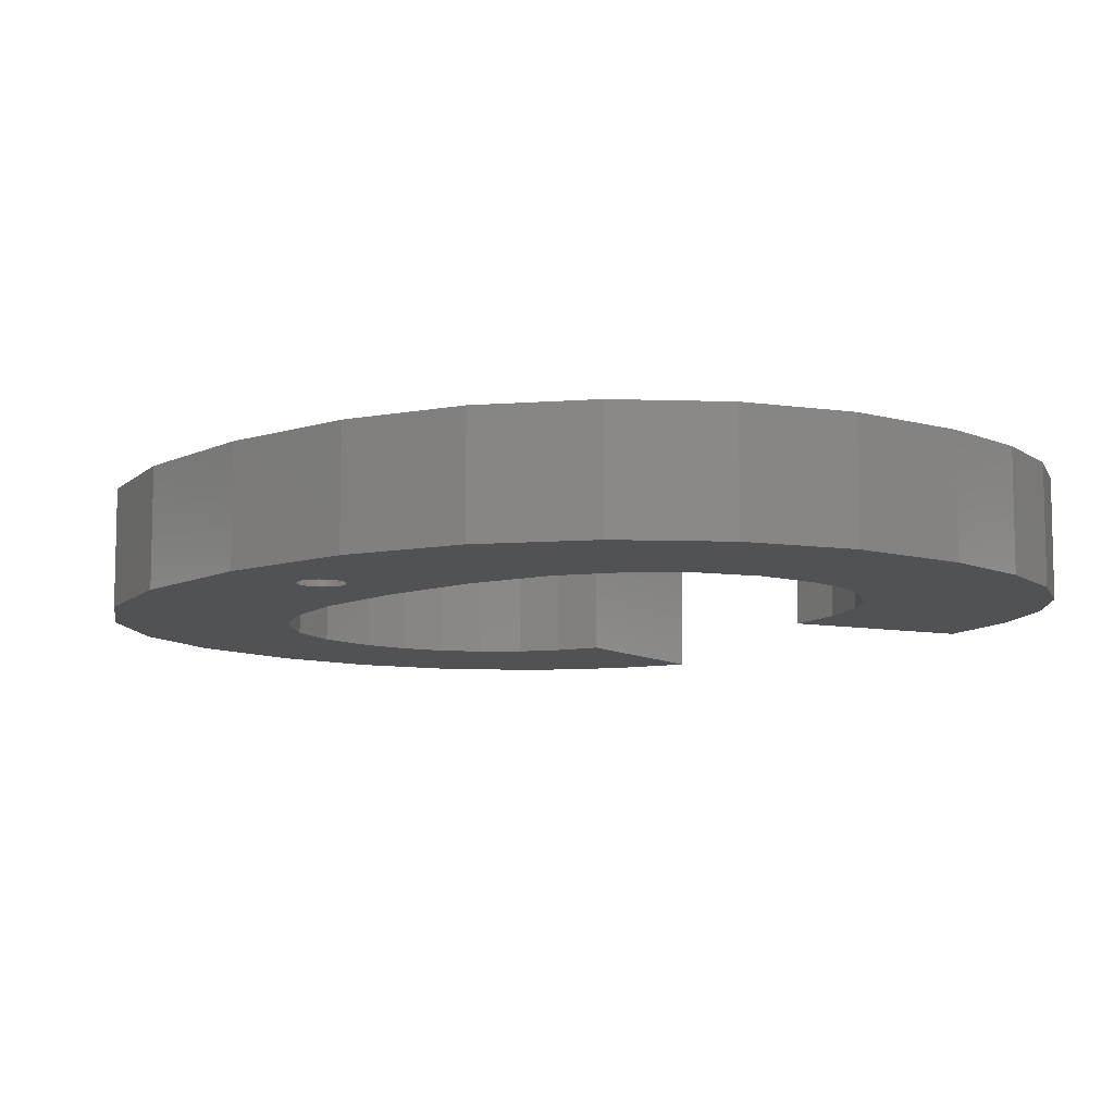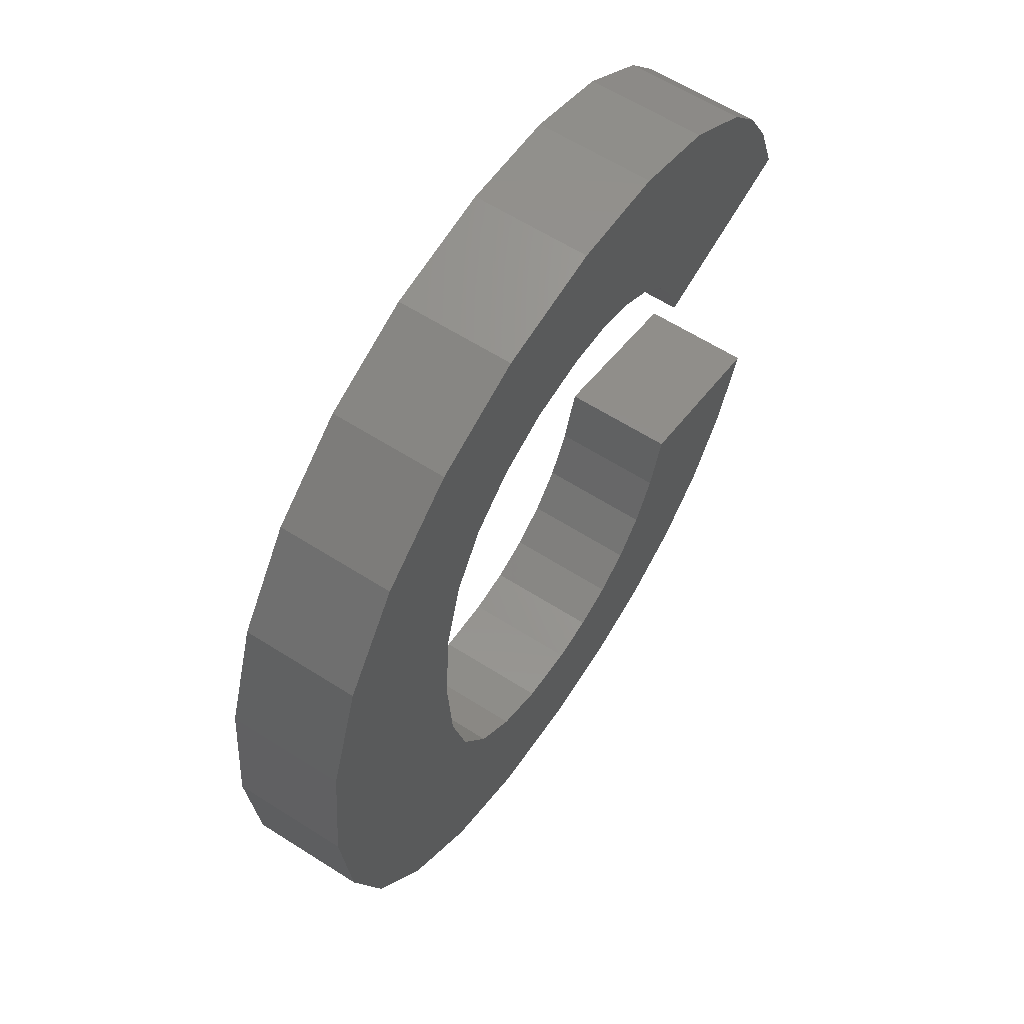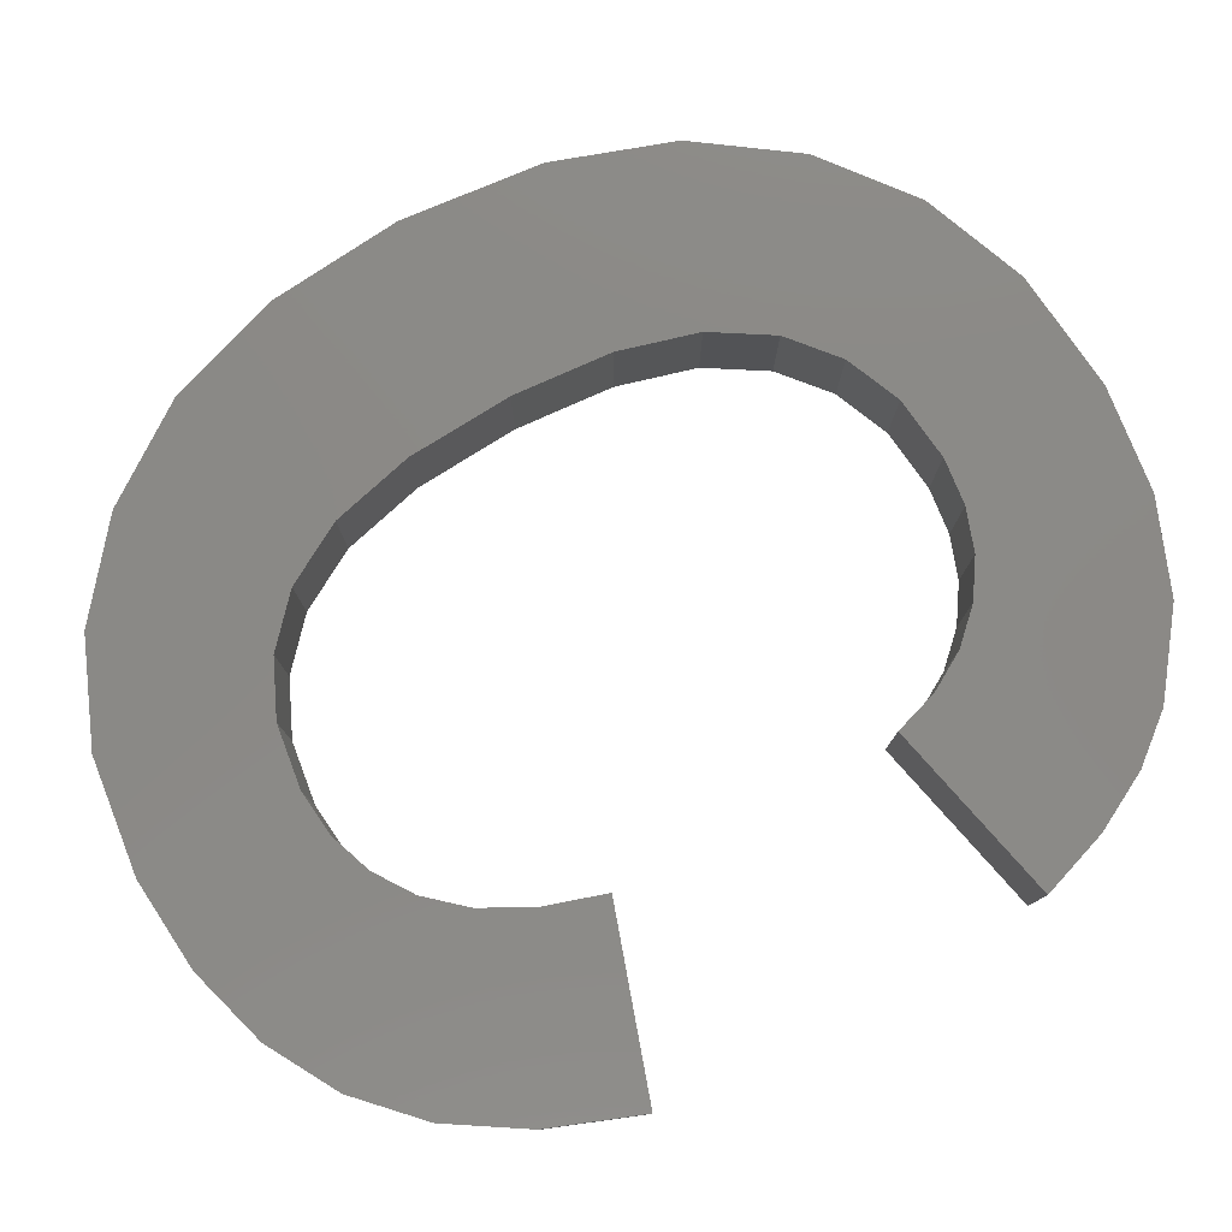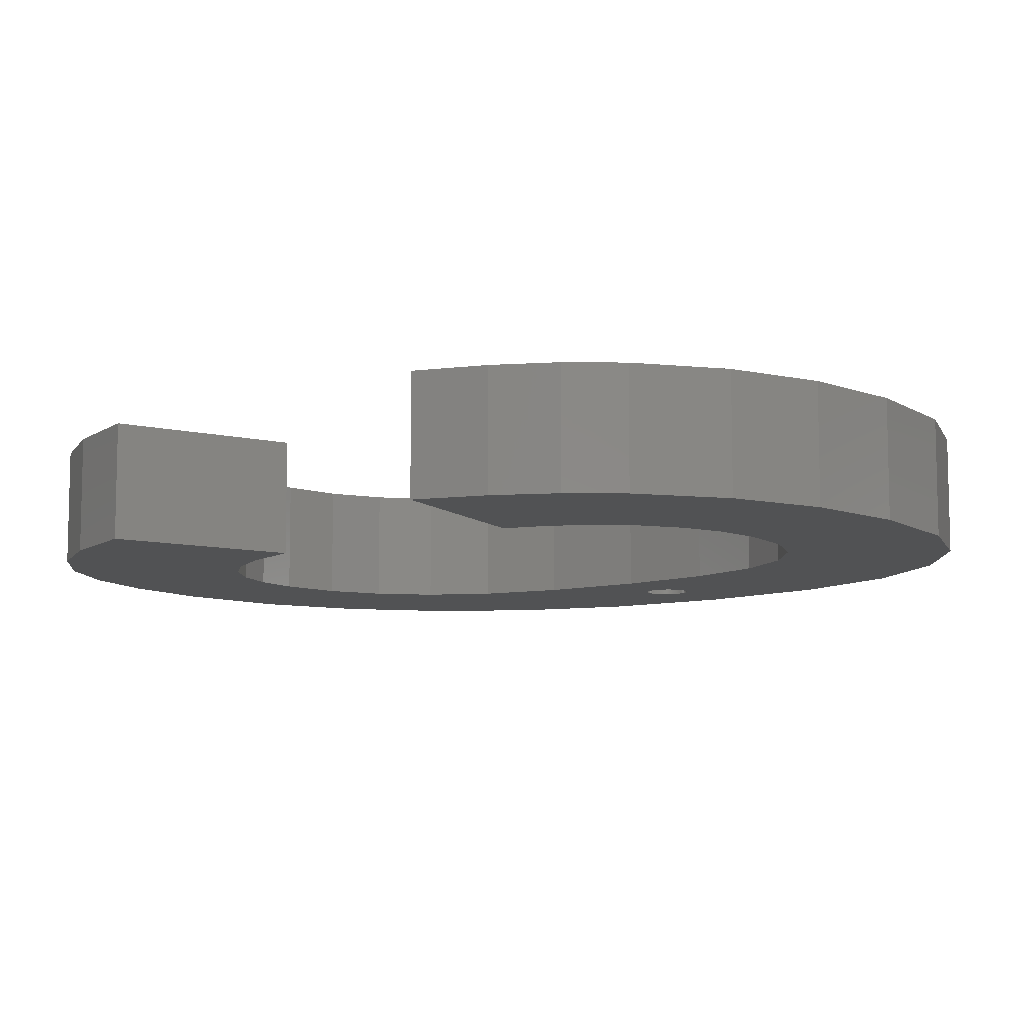
<metadata>
{"format":"stl","ext":"stl","renderer":"f3d","projection":"perspective","resolution":1024,"background":"white","views":[{"elev":-9.1,"azim":-43.7,"up":"+Z"},{"elev":61.4,"azim":-57.0,"up":"+Y"},{"elev":79.3,"azim":61.9,"up":"+Z"},{"elev":-8.9,"azim":128.9,"up":"+Z"}]}
</metadata>
<code>
# stl→obj: 300 verts, 596 faces
v 27.57 9.834 0
v 35.81 8.184 0
v 33.83 4.961 0
v 31.32 2.482 0
v 28.67 11.97 0
v 37.27 12.15 0
v 29.48 14.62 0
v 26.18 8.219 0
v 28.29 0.7264 0
v 24.54 7.089 0
v 24.77 -0.3269 0
v 22.7 6.41 0
v 20.75 -0.678 0
v 20.67 6.184 0
v 17.96 6.54 0
v 15.78 -0.07675 0
v 15.61 7.607 0
v 11.44 1.727 0
v 13.62 9.385 0
v 7.73 4.733 0
v 12.11 12 0
v 4.898 8.782 0
v 3.198 13.71 0
v 10.9 20.13 0
v 7.986 19.5 0
v 7.988 19.57 0
v 7.98 19.44 0
v 7.97 19.38 0
v 7.957 19.32 0
v 7.939 19.26 0
v 7.918 19.2 0
v 7.893 19.14 0
v 7.864 19.08 0
v 7.832 19.03 0
v 11.21 15.58 0
v 7.797 18.98 0
v 7.759 18.93 0
v 7.717 18.88 0
v 7.673 18.84 0
v 7.625 18.8 0
v 7.576 18.76 0
v 7.524 18.72 0
v 7.47 18.69 0
v 7.414 18.66 0
v 7.356 18.64 0
v 7.297 18.61 0
v 7.051 18.57 0
v 7.237 18.6 0
v 7.175 18.58 0
v 7.113 18.57 0
v 6.988 18.57 0
v 6.925 18.57 0
v 6.863 18.57 0
v 6.801 18.58 0
v 6.739 18.6 0
v 6.679 18.61 0
v 6.62 18.64 0
v 6.562 18.66 0
v 6.506 18.69 0
v 6.452 18.72 0
v 6.4 18.76 0
v 6.351 18.8 0
v 6.303 18.84 0
v 6.259 18.88 0
v 2.631 19.53 0
v 6.217 18.93 0
v 6.179 18.98 0
v 6.144 19.03 0
v 6.112 19.08 0
v 6.083 19.14 0
v 6.058 19.2 0
v 6.037 19.26 0
v 5.988 19.57 0
v 5.99 19.5 0
v 5.996 19.44 0
v 6.019 19.32 0
v 6.006 19.38 0
v 3.201 25.66 0
v 4.91 30.8 0
v 29.21 26.91 0
v 36.11 31.74 0
v 37.16 28.81 0
v 28.57 28.82 0
v 34.75 34.18 0
v 27.59 30.45 0
v 33.09 36.13 0
v 26.27 31.79 0
v 29.75 38.53 0
v 24.67 32.79 0
v 25.8 39.96 0
v 22.86 33.38 0
v 21.24 40.44 0
v 20.83 33.58 0
v 18.07 33.23 0
v 16.03 39.83 0
v 15.68 32.17 0
v 11.53 38 0
v 13.66 30.41 0
v 7.758 34.95 0
v 12.13 27.85 0
v 11.21 24.43 0
v 7.625 20.34 0
v 7.986 19.63 0
v 7.98 19.69 0
v 7.97 19.75 0
v 7.957 19.81 0
v 7.939 19.88 0
v 7.918 19.93 0
v 7.893 19.99 0
v 7.864 20.05 0
v 7.832 20.1 0
v 7.797 20.15 0
v 7.759 20.2 0
v 7.717 20.25 0
v 7.673 20.3 0
v 7.576 20.38 0
v 7.524 20.41 0
v 7.47 20.44 0
v 7.414 20.47 0
v 7.356 20.5 0
v 7.297 20.52 0
v 7.237 20.53 0
v 7.175 20.55 0
v 7.113 20.56 0
v 7.051 20.56 0
v 6.988 20.57 0
v 6.925 20.56 0
v 6.863 20.56 0
v 6.801 20.55 0
v 6.739 20.53 0
v 6.679 20.52 0
v 6.62 20.5 0
v 6.562 20.47 0
v 6.506 20.44 0
v 6.452 20.41 0
v 6.4 20.38 0
v 6.351 20.34 0
v 6.303 20.3 0
v 6.259 20.25 0
v 6.217 20.2 0
v 6.179 20.15 0
v 6.144 20.1 0
v 6.112 20.05 0
v 6.083 19.99 0
v 6.058 19.93 0
v 6.037 19.88 0
v 6.019 19.81 0
v 6.006 19.75 0
v 5.996 19.69 0
v 5.99 19.63 0
v 28.57 28.82 5
v 36.11 31.74 5
v 34.75 34.18 5
v 27.59 30.45 5
v 33.09 36.13 5
v 26.27 31.79 5
v 29.75 38.53 5
v 29.21 26.91 5
v 37.16 28.81 5
v 24.67 32.79 5
v 25.8 39.96 5
v 22.86 33.38 5
v 21.24 40.44 5
v 20.83 33.58 5
v 18.07 33.23 5
v 16.03 39.83 5
v 15.68 32.17 5
v 11.53 38 5
v 13.66 30.41 5
v 7.758 34.95 5
v 12.13 27.85 5
v 4.91 30.8 5
v 11.21 24.43 5
v 28.67 11.97 5
v 35.81 8.184 5
v 37.27 12.15 5
v 27.57 9.834 5
v 29.48 14.62 5
v 33.83 4.961 5
v 31.32 2.482 5
v 26.18 8.219 5
v 28.29 0.7264 5
v 24.54 7.089 5
v 24.77 -0.3269 5
v 22.7 6.41 5
v 20.75 -0.678 5
v 20.67 6.184 5
v 17.96 6.54 5
v 15.78 -0.07675 5
v 15.61 7.607 5
v 11.44 1.727 5
v 13.62 9.385 5
v 7.73 4.733 5
v 12.11 12 5
v 3.198 13.71 5
v 11.21 15.58 5
v 2.631 19.53 5
v 10.9 20.13 5
v 3.201 25.66 5
v 4.898 8.782 5
v 7.673 20.3 2
v 7.625 20.34 2
v 6.037 19.88 2
v 6.058 19.93 2
v 6.144 19.03 2
v 6.112 19.08 2
v 7.939 19.88 2
v 7.957 19.81 2
v 7.759 20.2 2
v 7.797 20.15 2
v 7.524 20.41 2
v 7.47 20.44 2
v 6.62 20.5 2
v 6.562 20.47 2
v 6.351 20.34 2
v 6.303 20.3 2
v 7.237 18.6 2
v 7.297 18.61 2
v 7.625 18.8 2
v 7.673 18.84 2
v 6.925 18.57 2
v 6.988 18.57 2
v 7.832 20.1 2
v 7.864 20.05 2
v 7.717 20.25 2
v 6.988 20.57 2
v 6.925 20.56 2
v 7.175 20.55 2
v 7.113 20.56 2
v 7.576 20.38 2
v 7.297 20.52 2
v 7.237 20.53 2
v 7.051 20.56 2
v 5.996 19.69 2
v 6.006 19.75 2
v 5.99 19.63 2
v 6.179 20.15 2
v 6.217 20.2 2
v 6.083 19.99 2
v 6.863 20.56 2
v 6.679 20.52 2
v 6.506 20.44 2
v 6.452 20.41 2
v 7.986 19.63 2
v 7.988 19.57 2
v 7.051 18.57 2
v 7.113 18.57 2
v 7.414 18.66 2
v 7.47 18.69 2
v 7.576 18.76 2
v 6.801 18.58 2
v 6.863 18.57 2
v 6.679 18.61 2
v 6.739 18.6 2
v 6.62 18.64 2
v 6.351 18.8 2
v 6.4 18.76 2
v 5.996 19.44 2
v 5.99 19.5 2
v 6.259 18.88 2
v 6.217 18.93 2
v 7.893 19.99 2
v 7.918 19.93 2
v 7.414 20.47 2
v 7.356 20.5 2
v 5.988 19.57 2
v 6.019 19.81 2
v 6.112 20.05 2
v 6.144 20.1 2
v 6.739 20.53 2
v 6.801 20.55 2
v 6.4 20.38 2
v 6.259 20.25 2
v 7.986 19.5 2
v 7.98 19.44 2
v 7.97 19.38 2
v 7.957 19.32 2
v 7.939 19.26 2
v 7.918 19.2 2
v 7.759 18.93 2
v 7.717 18.88 2
v 7.832 19.03 2
v 7.797 18.98 2
v 7.175 18.58 2
v 7.356 18.64 2
v 7.524 18.72 2
v 6.506 18.69 2
v 6.562 18.66 2
v 6.452 18.72 2
v 6.006 19.38 2
v 6.083 19.14 2
v 6.058 19.2 2
v 6.037 19.26 2
v 6.019 19.32 2
v 6.303 18.84 2
v 6.179 18.98 2
v 7.97 19.75 2
v 7.98 19.69 2
v 7.893 19.14 2
v 7.864 19.08 2
f 1 2 3
f 1 3 4
f 2 1 5
f 6 5 7
f 8 4 9
f 2 5 6
f 4 8 1
f 10 9 11
f 9 10 8
f 11 12 10
f 13 12 11
f 13 14 12
f 13 15 14
f 16 15 13
f 16 17 15
f 18 17 16
f 17 18 19
f 20 19 18
f 19 20 21
f 22 21 20
f 23 21 22
f 24 25 26
f 24 27 25
f 24 28 27
f 24 29 28
f 24 30 29
f 24 31 30
f 24 32 31
f 24 33 32
f 24 34 33
f 35 34 24
f 34 35 36
f 21 23 35
f 36 35 37
f 37 35 38
f 38 35 39
f 40 35 41
f 39 35 40
f 35 42 41
f 35 43 42
f 35 44 43
f 35 45 44
f 35 46 45
f 47 35 23
f 35 48 46
f 35 49 48
f 35 50 49
f 35 47 50
f 47 23 51
f 51 23 52
f 52 23 53
f 53 23 54
f 54 23 55
f 55 23 56
f 56 23 57
f 57 23 58
f 58 23 59
f 59 23 60
f 60 23 61
f 61 23 62
f 62 23 63
f 63 23 64
f 65 64 23
f 64 65 66
f 66 65 67
f 67 65 68
f 68 65 69
f 69 65 70
f 70 65 71
f 71 65 72
f 65 73 74
f 65 74 75
f 72 65 76
f 76 65 77
f 73 65 78
f 77 65 75
f 73 78 79
f 80 81 82
f 81 83 84
f 85 84 83
f 81 80 83
f 84 85 86
f 87 86 85
f 86 87 88
f 89 88 87
f 88 89 90
f 91 90 89
f 91 92 90
f 93 92 91
f 94 92 93
f 94 95 92
f 96 95 94
f 97 96 98
f 99 98 100
f 96 97 95
f 79 100 101
f 102 101 24
f 103 24 26
f 104 24 103
f 105 24 104
f 106 24 105
f 107 24 106
f 108 24 107
f 109 24 108
f 110 24 109
f 111 24 110
f 112 24 111
f 113 24 112
f 114 24 113
f 98 99 97
f 115 24 114
f 102 24 115
f 101 102 116
f 101 116 117
f 101 117 118
f 101 118 119
f 101 119 120
f 121 101 120
f 122 101 121
f 123 101 122
f 124 101 123
f 125 101 124
f 126 101 125
f 127 101 126
f 128 101 127
f 101 128 79
f 79 128 129
f 79 129 130
f 79 130 131
f 79 131 132
f 79 132 133
f 79 133 134
f 79 134 135
f 79 135 136
f 79 136 137
f 79 137 138
f 79 138 139
f 79 139 140
f 79 140 141
f 79 141 142
f 79 142 143
f 79 143 144
f 79 144 145
f 79 145 146
f 79 146 147
f 79 147 148
f 79 148 149
f 100 79 99
f 150 79 149
f 79 150 73
f 151 152 153
f 154 153 155
f 156 155 157
f 153 154 151
f 152 158 159
f 158 152 151
f 155 156 154
f 160 157 161
f 157 160 156
f 161 162 160
f 163 162 161
f 163 164 162
f 163 165 164
f 166 165 163
f 166 167 165
f 168 167 166
f 167 168 169
f 170 169 168
f 169 170 171
f 172 171 170
f 171 172 173
f 174 175 176
f 177 175 174
f 174 176 178
f 175 177 179
f 179 177 180
f 181 180 177
f 180 181 182
f 183 182 181
f 182 183 184
f 185 184 183
f 185 186 184
f 187 186 185
f 188 186 187
f 188 189 186
f 190 189 188
f 191 190 192
f 193 192 194
f 190 191 189
f 195 194 196
f 197 196 198
f 199 173 172
f 196 197 195
f 173 199 198
f 194 195 200
f 198 199 197
f 192 193 191
f 194 200 193
f 11 182 184
f 182 11 9
f 9 180 182
f 180 9 4
f 4 179 180
f 179 4 3
f 179 2 175
f 2 179 3
f 175 6 176
f 6 175 2
f 6 178 176
f 178 6 7
f 5 178 7
f 178 5 174
f 1 174 5
f 174 1 177
f 8 177 1
f 177 8 181
f 8 183 181
f 183 8 10
f 10 185 183
f 185 10 12
f 12 187 185
f 187 12 14
f 14 188 187
f 188 14 15
f 15 190 188
f 190 15 17
f 17 192 190
f 192 17 19
f 192 21 194
f 21 192 19
f 194 35 196
f 35 194 21
f 196 24 198
f 24 196 35
f 198 101 173
f 101 198 24
f 173 100 171
f 100 173 101
f 171 98 169
f 98 171 100
f 98 167 169
f 167 98 96
f 96 165 167
f 165 96 94
f 94 164 165
f 164 94 93
f 93 162 164
f 162 93 91
f 91 160 162
f 160 91 89
f 89 156 160
f 156 89 87
f 85 156 87
f 156 85 154
f 83 154 85
f 154 83 151
f 80 151 83
f 151 80 158
f 80 159 158
f 159 80 82
f 159 81 152
f 81 159 82
f 152 84 153
f 84 152 81
f 153 86 155
f 86 153 84
f 86 157 155
f 157 86 88
f 88 161 157
f 161 88 90
f 90 163 161
f 163 90 92
f 92 166 163
f 166 92 95
f 95 168 166
f 168 95 97
f 97 170 168
f 170 97 99
f 79 170 99
f 170 79 172
f 78 172 79
f 172 78 199
f 65 199 78
f 199 65 197
f 23 197 65
f 197 23 195
f 22 195 23
f 195 22 200
f 20 200 22
f 200 20 193
f 20 191 193
f 191 20 18
f 18 189 191
f 189 18 16
f 16 186 189
f 186 16 13
f 13 184 186
f 184 13 11
f 102 201 202
f 201 102 115
f 203 145 204
f 145 203 146
f 205 69 206
f 69 205 68
f 106 207 107
f 207 106 208
f 112 209 113
f 209 112 210
f 118 211 212
f 211 118 117
f 133 213 214
f 213 133 132
f 138 215 216
f 215 138 137
f 46 217 218
f 217 46 48
f 39 219 220
f 219 39 40
f 51 221 222
f 221 51 52
f 110 223 111
f 223 110 224
f 111 210 112
f 210 111 223
f 114 201 115
f 201 114 225
f 127 226 227
f 226 127 126
f 124 228 229
f 228 124 123
f 116 202 230
f 202 116 102
f 122 231 232
f 231 122 121
f 126 233 226
f 233 126 125
f 234 148 235
f 148 234 149
f 236 149 234
f 149 236 150
f 237 140 238
f 140 237 141
f 204 144 239
f 144 204 145
f 128 227 240
f 227 128 127
f 132 241 213
f 241 132 131
f 135 242 243
f 242 135 134
f 26 244 103
f 244 26 245
f 50 246 247
f 246 50 47
f 43 248 249
f 248 43 44
f 40 250 219
f 250 40 41
f 53 251 252
f 251 53 54
f 55 253 254
f 253 55 56
f 52 252 221
f 252 52 53
f 56 255 253
f 255 56 57
f 61 256 257
f 256 61 62
f 258 74 259
f 74 258 75
f 260 66 261
f 66 260 64
f 108 262 109
f 262 108 263
f 107 263 108
f 263 107 207
f 109 224 110
f 224 109 262
f 113 225 114
f 225 113 209
f 117 230 211
f 230 117 116
f 119 212 264
f 212 119 118
f 121 265 231
f 265 121 120
f 120 264 265
f 264 120 119
f 123 232 228
f 232 123 122
f 125 229 233
f 229 125 124
f 259 73 266
f 73 259 74
f 267 146 203
f 146 267 147
f 235 147 267
f 147 235 148
f 239 143 268
f 143 239 144
f 269 141 237
f 141 269 142
f 268 142 269
f 142 268 143
f 134 214 242
f 214 134 133
f 131 270 241
f 270 131 130
f 129 240 271
f 240 129 128
f 130 271 270
f 271 130 129
f 136 243 272
f 243 136 135
f 137 272 215
f 272 137 136
f 238 139 273
f 139 238 140
f 273 138 216
f 138 273 139
f 27 274 25
f 274 27 275
f 29 276 28
f 276 29 277
f 25 245 26
f 245 25 274
f 30 277 29
f 277 30 278
f 31 278 30
f 278 31 279
f 38 280 37
f 280 38 281
f 36 282 34
f 282 36 283
f 49 247 284
f 247 49 50
f 44 285 248
f 285 44 45
f 38 220 281
f 220 38 39
f 42 249 286
f 249 42 43
f 41 286 250
f 286 41 42
f 47 222 246
f 222 47 51
f 54 254 251
f 254 54 55
f 58 287 288
f 287 58 59
f 60 257 289
f 257 60 61
f 290 75 258
f 75 290 77
f 291 71 292
f 71 291 70
f 293 76 294
f 76 293 72
f 62 295 256
f 295 62 63
f 261 67 296
f 67 261 66
f 63 260 295
f 260 63 64
f 105 208 106
f 208 105 297
f 104 297 105
f 297 104 298
f 103 298 104
f 298 103 244
f 274 244 245
f 275 244 274
f 275 298 244
f 276 298 275
f 276 297 298
f 277 297 276
f 277 208 297
f 278 208 277
f 278 207 208
f 279 207 278
f 279 263 207
f 299 263 279
f 299 262 263
f 300 262 299
f 300 224 262
f 282 224 300
f 282 223 224
f 283 223 282
f 283 210 223
f 280 210 283
f 280 209 210
f 281 209 280
f 281 225 209
f 220 225 281
f 220 201 225
f 219 201 220
f 219 202 201
f 250 202 219
f 250 230 202
f 286 230 250
f 286 211 230
f 249 211 286
f 249 212 211
f 248 212 249
f 248 264 212
f 285 264 248
f 285 265 264
f 218 265 285
f 218 231 265
f 217 231 218
f 217 232 231
f 284 232 217
f 284 228 232
f 247 228 284
f 247 229 228
f 246 229 247
f 246 233 229
f 222 233 246
f 222 226 233
f 221 226 222
f 221 227 226
f 252 227 221
f 252 240 227
f 251 240 252
f 251 271 240
f 254 271 251
f 254 270 271
f 253 270 254
f 253 241 270
f 255 241 253
f 255 213 241
f 288 213 255
f 288 214 213
f 287 214 288
f 287 242 214
f 289 242 287
f 289 243 242
f 257 243 289
f 257 272 243
f 256 272 257
f 256 215 272
f 295 215 256
f 295 216 215
f 260 216 295
f 260 273 216
f 261 273 260
f 261 238 273
f 296 238 261
f 296 237 238
f 205 237 296
f 205 269 237
f 206 269 205
f 206 268 269
f 291 268 206
f 291 239 268
f 292 239 291
f 292 204 239
f 293 204 292
f 293 203 204
f 294 203 293
f 294 267 203
f 290 267 294
f 290 235 267
f 258 235 290
f 258 234 235
f 259 234 258
f 259 236 234
f 236 259 266
f 266 150 236
f 150 266 73
f 34 300 33
f 300 34 282
f 32 279 31
f 279 32 299
f 48 284 217
f 284 48 49
f 45 218 285
f 218 45 46
f 57 288 255
f 288 57 58
f 59 289 287
f 289 59 60
f 294 77 290
f 77 294 76
f 292 72 293
f 72 292 71
f 206 70 291
f 70 206 69
f 296 68 205
f 68 296 67
f 28 275 27
f 275 28 276
f 37 283 36
f 283 37 280
f 33 299 32
f 299 33 300

</code>
